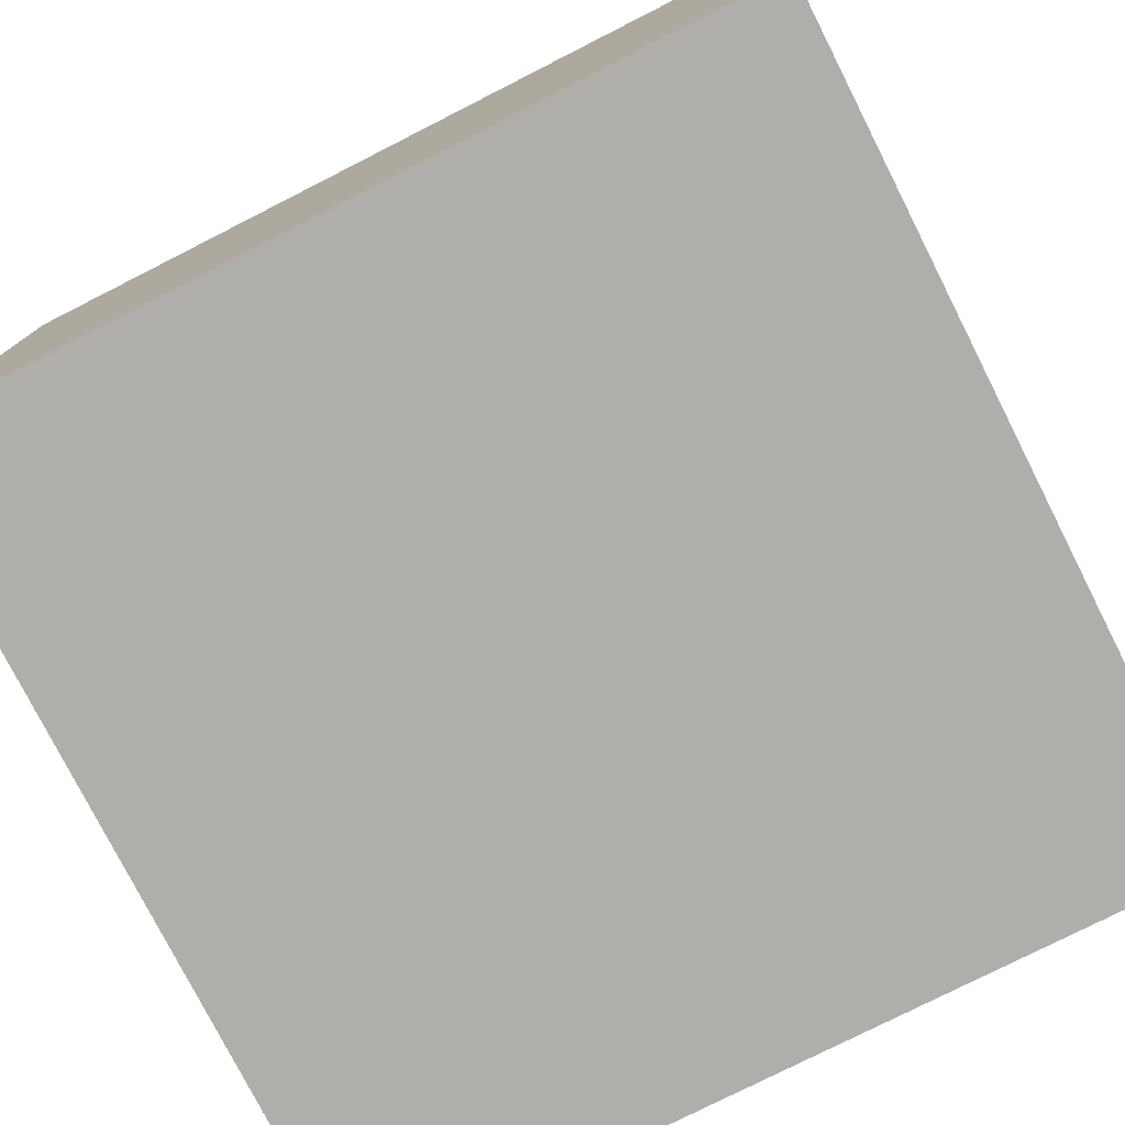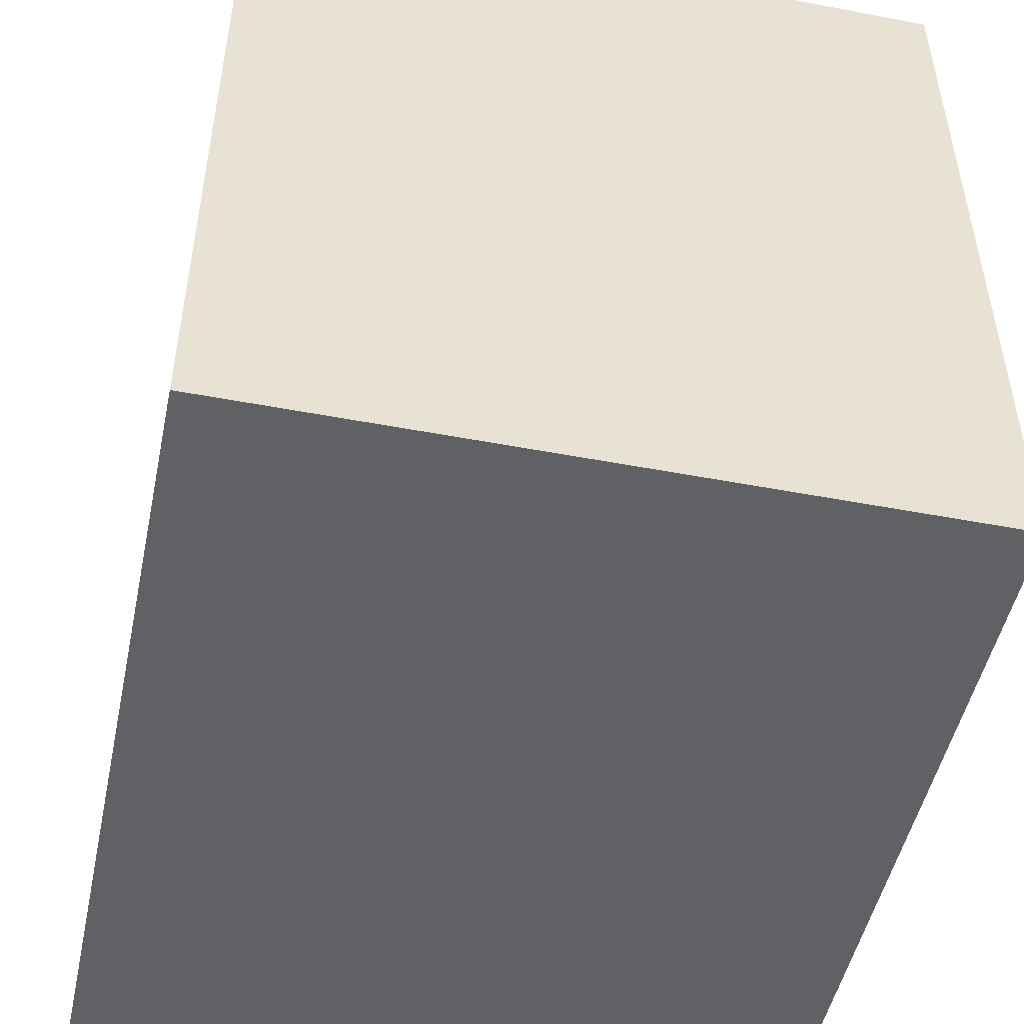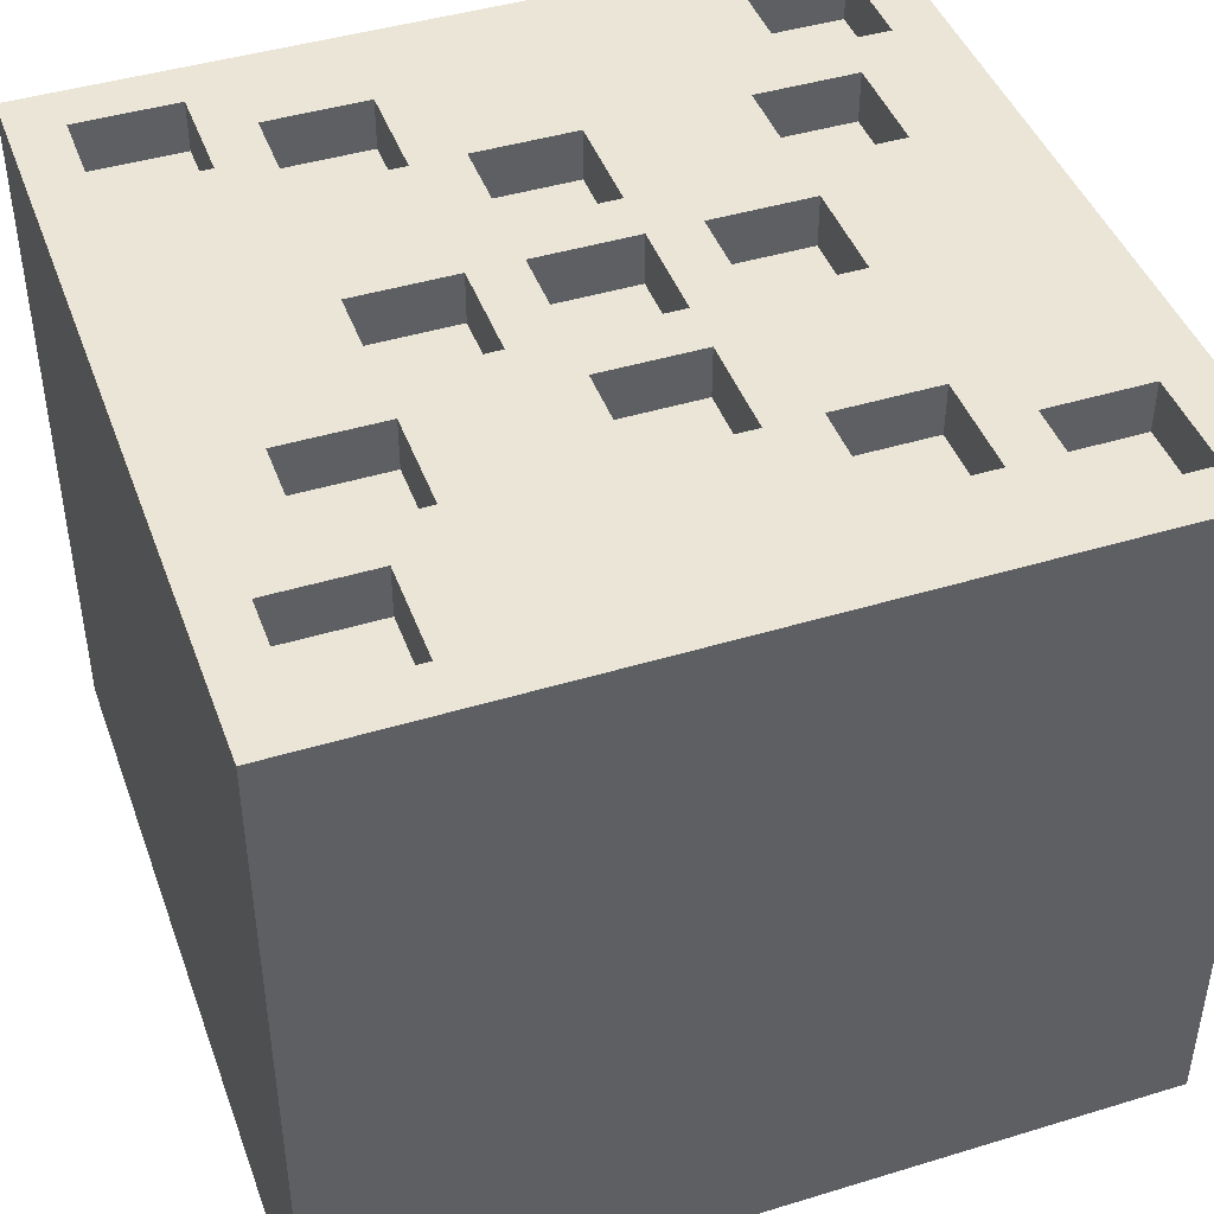
<metadata>
{"format":"obj","ext":"obj","renderer":"f3d","projection":"perspective","resolution":1024,"background":"white","views":[{"elev":-77.7,"azim":-153.1,"up":"+Y"},{"elev":-49.5,"azim":78.1,"up":"+Z"},{"elev":44.1,"azim":-19.6,"up":"+Y"}]}
</metadata>
<code>
o Cube_Cube.001
v 0 0 1
v 0 0 0
v 1 0 1
v 1 0 0
v 0 0 0
v 0 0 1
v 0 0.875 1
v 0 0.875 0
v 1 0 0
v 1 0.875 0
v 1 0 1
v 1 0.875 1
v 0 0.875 0.9375
v 0 0.875 0.875
v 0 0.875 0.8125
v 0 0.875 0.75
v 0 0.875 0.6875
v 0 0.875 0.625
v 0 0.875 0.5625
v 0 0.875 0.5
v 0 0.875 0.4375
v 0 0.875 0.375
v 0 0.875 0.3125
v 0 0.875 0.25
v 0 0.875 0.1875
v 0 0.875 0.125
v 0 0.875 0.0625
v 0.0625 0.875 0
v 0.125 0.875 0
v 0.1875 0.875 0
v 0.25 0.875 0
v 0.3125 0.875 0
v 0.375 0.875 0
v 0.4375 0.875 0
v 0.5 0.875 0
v 0.5625 0.875 0
v 0.625 0.875 0
v 0.6875 0.875 0
v 0.75 0.875 0
v 0.8125 0.875 0
v 0.875 0.875 0
v 0.9375 0.875 0
v 1 0.875 0.0625
v 1 0.875 0.125
v 1 0.875 0.1875
v 1 0.875 0.25
v 1 0.875 0.3125
v 1 0.875 0.375
v 1 0.875 0.4375
v 1 0.875 0.5
v 1 0.875 0.5625
v 1 0.875 0.625
v 1 0.875 0.6875
v 1 0.875 0.75
v 1 0.875 0.8125
v 1 0.875 0.875
v 1 0.875 0.9375
v 0.9375 0.875 1
v 0.875 0.875 1
v 0.8125 0.875 1
v 0.75 0.875 1
v 0.6875 0.875 1
v 0.625 0.875 1
v 0.5625 0.875 1
v 0.5 0.875 1
v 0.4375 0.875 1
v 0.375 0.875 1
v 0.3125 0.875 1
v 0.25 0.875 1
v 0.1875 0.875 1
v 0.125 0.875 1
v 0.0625 0.875 1
v 0.9375 0.875 0.0625
v 0.9375 0.875 0.125
v 0.9375 0.875 0.1875
v 0.9375 0.875 0.25
v 0.9375 0.875 0.3125
v 0.9375 0.875 0.375
v 0.9375 0.875 0.4375
v 0.9375 0.875 0.5
v 0.9375 0.875 0.5625
v 0.9375 0.875 0.625
v 0.9375 0.875 0.6875
v 0.9375 0.875 0.75
v 0.9375 0.875 0.8125
v 0.9375 0.875 0.875
v 0.9375 0.875 0.9375
v 0.875 0.875 0.0625
v 0.875 0.875 0.1875
v 0.875 0.875 0.25
v 0.875 0.875 0.3125
v 0.875 0.875 0.375
v 0.875 0.875 0.4375
v 0.875 0.875 0.5
v 0.875 0.875 0.5625
v 0.875 0.875 0.625
v 0.875 0.875 0.6875
v 0.875 0.875 0.75
v 0.875 0.875 0.8125
v 0.875 0.875 0.9375
v 0.8125 0.875 0.0625
v 0.8125 0.875 0.125
v 0.8125 0.875 0.1875
v 0.8125 0.875 0.25
v 0.8125 0.875 0.375
v 0.8125 0.875 0.4375
v 0.8125 0.875 0.5
v 0.8125 0.875 0.5625
v 0.8125 0.875 0.625
v 0.8125 0.875 0.6875
v 0.8125 0.875 0.75
v 0.8125 0.875 0.8125
v 0.8125 0.875 0.875
v 0.8125 0.875 0.9375
v 0.75 0.875 0.0625
v 0.75 0.875 0.125
v 0.75 0.875 0.1875
v 0.75 0.875 0.25
v 0.75 0.875 0.3125
v 0.75 0.875 0.375
v 0.75 0.875 0.4375
v 0.75 0.875 0.5
v 0.75 0.875 0.5625
v 0.75 0.875 0.625
v 0.75 0.875 0.6875
v 0.75 0.875 0.75
v 0.75 0.875 0.8125
v 0.75 0.875 0.875
v 0.75 0.875 0.9375
v 0.6875 0.875 0.0625
v 0.6875 0.875 0.125
v 0.6875 0.875 0.1875
v 0.6875 0.875 0.25
v 0.6875 0.875 0.3125
v 0.6875 0.875 0.375
v 0.6875 0.875 0.4375
v 0.6875 0.875 0.5625
v 0.6875 0.875 0.625
v 0.6875 0.875 0.6875
v 0.6875 0.875 0.75
v 0.6875 0.875 0.875
v 0.6875 0.875 0.9375
v 0.625 0.875 0.0625
v 0.625 0.875 0.125
v 0.625 0.875 0.1875
v 0.625 0.875 0.25
v 0.625 0.875 0.3125
v 0.625 0.875 0.375
v 0.625 0.875 0.4375
v 0.625 0.875 0.5
v 0.625 0.875 0.5625
v 0.625 0.875 0.625
v 0.625 0.875 0.6875
v 0.625 0.875 0.75
v 0.625 0.875 0.8125
v 0.625 0.875 0.875
v 0.625 0.875 0.9375
v 0.5625 0.875 0.0625
v 0.5625 0.875 0.125
v 0.5625 0.875 0.1875
v 0.5625 0.875 0.25
v 0.5625 0.875 0.3125
v 0.5625 0.875 0.375
v 0.5625 0.875 0.4375
v 0.5625 0.875 0.5
v 0.5625 0.875 0.5625
v 0.5625 0.875 0.625
v 0.5625 0.875 0.6875
v 0.5625 0.875 0.75
v 0.5625 0.875 0.8125
v 0.5625 0.875 0.875
v 0.5625 0.875 0.9375
v 0.5 0.875 0.0625
v 0.5 0.875 0.125
v 0.5 0.875 0.1875
v 0.5 0.875 0.25
v 0.5 0.875 0.375
v 0.5 0.875 0.4375
v 0.5 0.875 0.5625
v 0.5 0.875 0.625
v 0.5 0.875 0.75
v 0.5 0.875 0.8125
v 0.5 0.875 0.875
v 0.5 0.875 0.9375
v 0.4375 0.875 0.0625
v 0.4375 0.875 0.125
v 0.4375 0.875 0.1875
v 0.4375 0.875 0.25
v 0.4375 0.875 0.3125
v 0.4375 0.875 0.375
v 0.4375 0.875 0.4375
v 0.4375 0.875 0.5
v 0.4375 0.875 0.5625
v 0.4375 0.875 0.625
v 0.4375 0.875 0.6875
v 0.4375 0.875 0.75
v 0.4375 0.875 0.8125
v 0.4375 0.875 0.875
v 0.4375 0.875 0.9375
v 0.375 0.875 0.0625
v 0.375 0.875 0.125
v 0.375 0.875 0.1875
v 0.375 0.875 0.25
v 0.375 0.875 0.3125
v 0.375 0.875 0.375
v 0.375 0.875 0.4375
v 0.375 0.875 0.5
v 0.375 0.875 0.5625
v 0.375 0.875 0.625
v 0.375 0.875 0.6875
v 0.375 0.875 0.75
v 0.375 0.875 0.8125
v 0.375 0.875 0.875
v 0.375 0.875 0.9375
v 0.3125 0.875 0.0625
v 0.3125 0.875 0.125
v 0.3125 0.875 0.25
v 0.3125 0.875 0.3125
v 0.3125 0.875 0.375
v 0.3125 0.875 0.4375
v 0.3125 0.875 0.5625
v 0.3125 0.875 0.625
v 0.3125 0.875 0.6875
v 0.3125 0.875 0.75
v 0.3125 0.875 0.8125
v 0.3125 0.875 0.875
v 0.3125 0.875 0.9375
v 0.25 0.875 0.0625
v 0.25 0.875 0.125
v 0.25 0.875 0.1875
v 0.25 0.875 0.25
v 0.25 0.875 0.3125
v 0.25 0.875 0.375
v 0.25 0.875 0.4375
v 0.25 0.875 0.5
v 0.25 0.875 0.5625
v 0.25 0.875 0.625
v 0.25 0.875 0.6875
v 0.25 0.875 0.75
v 0.25 0.875 0.8125
v 0.25 0.875 0.875
v 0.25 0.875 0.9375
v 0.1875 0.875 0.0625
v 0.1875 0.875 0.125
v 0.1875 0.875 0.1875
v 0.1875 0.875 0.25
v 0.1875 0.875 0.3125
v 0.1875 0.875 0.375
v 0.1875 0.875 0.4375
v 0.1875 0.875 0.5
v 0.1875 0.875 0.5625
v 0.1875 0.875 0.625
v 0.1875 0.875 0.75
v 0.1875 0.875 0.8125
v 0.1875 0.875 0.875
v 0.1875 0.875 0.9375
v 0.125 0.875 0.0625
v 0.125 0.875 0.1875
v 0.125 0.875 0.25
v 0.125 0.875 0.3125
v 0.125 0.875 0.375
v 0.125 0.875 0.4375
v 0.125 0.875 0.5
v 0.125 0.875 0.5625
v 0.125 0.875 0.625
v 0.125 0.875 0.6875
v 0.125 0.875 0.75
v 0.125 0.875 0.8125
v 0.125 0.875 0.9375
v 0.0625 0.875 0.0625
v 0.0625 0.875 0.125
v 0.0625 0.875 0.1875
v 0.0625 0.875 0.25
v 0.0625 0.875 0.3125
v 0.0625 0.875 0.375
v 0.0625 0.875 0.4375
v 0.0625 0.875 0.5
v 0.0625 0.875 0.5625
v 0.0625 0.875 0.625
v 0.0625 0.875 0.6875
v 0.0625 0.875 0.75
v 0.0625 0.875 0.8125
v 0.0625 0.875 0.875
v 0.0625 0.875 0.9375
v 0.9375 0.8125 0.0625
v 0.9375 0.8125 0.125
v 0.9375 0.8125 0.1875
v 0.9375 0.8125 0.8125
v 0.9375 0.8125 0.875
v 0.9375 0.8125 0.9375
v 0.875 0.8125 0.0625
v 0.875 0.8125 0.125
v 0.875 0.8125 0.1875
v 0.875 0.8125 0.25
v 0.875 0.8125 0.3125
v 0.875 0.8125 0.375
v 0.875 0.8125 0.8125
v 0.875 0.8125 0.875
v 0.875 0.8125 0.9375
v 0.8125 0.8125 0.0625
v 0.8125 0.8125 0.125
v 0.8125 0.8125 0.1875
v 0.8125 0.8125 0.25
v 0.8125 0.8125 0.3125
v 0.8125 0.8125 0.375
v 0.8125 0.8125 0.8125
v 0.8125 0.8125 0.875
v 0.8125 0.8125 0.9375
v 0.75 0.8125 0.25
v 0.75 0.8125 0.3125
v 0.75 0.8125 0.375
v 0.75 0.8125 0.4375
v 0.75 0.8125 0.5
v 0.75 0.8125 0.5625
v 0.75 0.8125 0.75
v 0.75 0.8125 0.8125
v 0.75 0.8125 0.875
v 0.6875 0.8125 0.4375
v 0.6875 0.8125 0.5
v 0.6875 0.8125 0.5625
v 0.6875 0.8125 0.75
v 0.6875 0.8125 0.8125
v 0.6875 0.8125 0.875
v 0.625 0.8125 0.4375
v 0.625 0.8125 0.5
v 0.625 0.8125 0.5625
v 0.625 0.8125 0.75
v 0.625 0.8125 0.8125
v 0.625 0.8125 0.875
v 0.5625 0.8125 0.25
v 0.5625 0.8125 0.3125
v 0.5625 0.8125 0.375
v 0.5625 0.8125 0.4375
v 0.5625 0.8125 0.5
v 0.5625 0.8125 0.5625
v 0.5625 0.8125 0.625
v 0.5625 0.8125 0.6875
v 0.5625 0.8125 0.75
v 0.5 0.8125 0.25
v 0.5 0.8125 0.3125
v 0.5 0.8125 0.375
v 0.5 0.8125 0.4375
v 0.5 0.8125 0.5
v 0.5 0.8125 0.5625
v 0.5 0.8125 0.625
v 0.5 0.8125 0.6875
v 0.5 0.8125 0.75
v 0.4375 0.8125 0.25
v 0.4375 0.8125 0.3125
v 0.4375 0.8125 0.375
v 0.4375 0.8125 0.4375
v 0.4375 0.8125 0.5
v 0.4375 0.8125 0.5625
v 0.4375 0.8125 0.625
v 0.4375 0.8125 0.6875
v 0.4375 0.8125 0.75
v 0.375 0.8125 0.125
v 0.375 0.8125 0.1875
v 0.375 0.8125 0.25
v 0.375 0.8125 0.4375
v 0.375 0.8125 0.5
v 0.375 0.8125 0.5625
v 0.3125 0.8125 0.125
v 0.3125 0.8125 0.1875
v 0.3125 0.8125 0.25
v 0.3125 0.8125 0.4375
v 0.3125 0.8125 0.5
v 0.3125 0.8125 0.5625
v 0.25 0.8125 0.125
v 0.25 0.8125 0.1875
v 0.25 0.8125 0.25
v 0.25 0.8125 0.4375
v 0.25 0.8125 0.5
v 0.25 0.8125 0.5625
v 0.25 0.8125 0.625
v 0.25 0.8125 0.6875
v 0.25 0.8125 0.75
v 0.1875 0.8125 0.0625
v 0.1875 0.8125 0.125
v 0.1875 0.8125 0.1875
v 0.1875 0.8125 0.625
v 0.1875 0.8125 0.6875
v 0.1875 0.8125 0.75
v 0.1875 0.8125 0.8125
v 0.1875 0.8125 0.875
v 0.1875 0.8125 0.9375
v 0.125 0.8125 0.0625
v 0.125 0.8125 0.125
v 0.125 0.8125 0.1875
v 0.125 0.8125 0.625
v 0.125 0.8125 0.6875
v 0.125 0.8125 0.75
v 0.125 0.8125 0.8125
v 0.125 0.8125 0.875
v 0.125 0.8125 0.9375
v 0.0625 0.8125 0.0625
v 0.0625 0.8125 0.125
v 0.0625 0.8125 0.1875
v 0.0625 0.8125 0.8125
v 0.0625 0.8125 0.875
v 0.0625 0.8125 0.9375
f 1 3 11 6
f 3 4 9 11
f 2 1 6 5
f 2 4 3 1
f 4 2 5 9
f 6 7 13 14 15 16 17 18 19 20 21 22 23 24 25 26 27 8 5
f 5 8 28 29 30 31 32 33 34 35 36 37 38 39 40 41 42 10 9
f 9 10 43 44 45 46 47 48 49 50 51 52 53 54 55 56 57 12 11
f 11 12 58 59 60 61 62 63 64 65 66 67 68 69 70 71 72 7 6
f 284 13 7 72
f 57 87 58 12
f 87 100 59 58
f 100 114 60 59
f 114 129 61 60
f 129 142 62 61
f 142 157 63 62
f 157 172 64 63
f 172 184 65 64
f 184 199 66 65
f 199 214 67 66
f 214 227 68 67
f 227 242 69 68
f 242 256 70 69
f 256 269 71 70
f 269 284 72 71
f 10 42 73 43
f 43 73 74 44
f 44 74 75 45
f 45 75 76 46
f 46 76 77 47
f 47 77 78 48
f 48 78 79 49
f 49 79 80 50
f 50 80 81 51
f 51 81 82 52
f 52 82 83 53
f 53 83 84 54
f 54 84 85 55
f 55 85 86 56
f 56 86 87 57
f 42 41 88 73
f 137 123 314 320
f 268 282 399 393
f 75 89 90 76
f 76 90 91 77
f 77 91 92 78
f 78 92 93 79
f 79 93 94 80
f 80 94 95 81
f 81 95 96 82
f 82 96 97 83
f 83 97 98 84
f 84 98 99 85
f 163 162 331 332
f 208 207 361 362
f 41 40 101 88
f 162 161 330 331
f 73 88 291 285
f 89 103 104 90
f 207 206 360 361
f 121 136 318 312
f 92 105 106 93
f 93 106 107 94
f 94 107 108 95
f 95 108 109 96
f 96 109 110 97
f 97 110 111 98
f 98 111 112 99
f 231 217 365 371
f 181 169 338 347
f 40 39 115 101
f 101 115 116 102
f 102 116 117 103
f 103 117 118 104
f 113 114 308 307
f 216 229 369 363
f 105 120 121 106
f 106 121 122 107
f 107 122 123 108
f 108 123 124 109
f 109 124 125 110
f 110 125 126 111
f 111 126 127 112
f 112 127 128 113
f 113 128 129 114
f 39 38 130 115
f 115 130 131 116
f 116 131 132 117
f 117 132 133 118
f 118 133 134 119
f 119 134 135 120
f 120 135 136 121
f 112 113 307 306
f 167 180 345 336
f 123 137 138 124
f 124 138 139 125
f 125 139 140 126
f 203 202 358 359
f 179 166 335 344
f 128 141 142 129
f 38 37 143 130
f 130 143 144 131
f 131 144 145 132
f 132 145 146 133
f 133 146 147 134
f 134 147 148 135
f 135 148 149 136
f 202 201 357 358
f 164 178 342 333
f 137 151 152 138
f 138 152 153 139
f 139 153 154 140
f 155 156 329 328
f 177 163 332 341
f 141 156 157 142
f 37 36 158 143
f 143 158 159 144
f 144 159 160 145
f 145 160 161 146
f 146 161 162 147
f 147 162 163 148
f 148 163 164 149
f 149 164 165 150
f 150 165 166 151
f 151 166 167 152
f 152 167 168 153
f 153 168 169 154
f 154 169 170 155
f 155 170 171 156
f 156 171 172 157
f 36 35 173 158
f 158 173 174 159
f 159 174 175 160
f 160 175 176 161
f 154 155 328 327
f 245 244 379 380
f 163 177 178 164
f 272 258 389 398
f 244 243 378 379
f 166 179 180 167
f 161 176 339 330
f 257 270 396 387
f 169 181 182 170
f 170 182 183 171
f 171 183 184 172
f 35 34 185 173
f 173 185 186 174
f 174 186 187 175
f 175 187 188 176
f 221 208 362 368
f 269 256 386 395
f 177 190 191 178
f 150 151 326 325
f 195 196 356 355
f 179 193 194 180
f 149 150 325 324
f 206 220 366 360
f 181 196 197 182
f 182 197 198 183
f 183 198 199 184
f 34 33 200 185
f 185 200 201 186
f 186 201 202 187
f 187 202 203 188
f 188 203 204 189
f 189 204 205 190
f 190 205 206 191
f 191 206 207 192
f 192 207 208 193
f 193 208 209 194
f 194 209 210 195
f 195 210 211 196
f 196 211 212 197
f 197 212 213 198
f 198 213 214 199
f 33 32 215 200
f 200 215 216 201
f 194 195 355 354
f 254 268 393 384
f 203 217 218 204
f 204 218 219 205
f 205 219 220 206
f 102 103 302 301
f 267 253 383 392
f 208 221 222 209
f 209 222 223 210
f 210 223 224 211
f 211 224 225 212
f 212 225 226 213
f 213 226 227 214
f 32 31 228 215
f 215 228 229 216
f 192 193 353 352
f 101 102 301 300
f 217 231 232 218
f 218 232 233 219
f 219 233 234 220
f 239 238 376 377
f 283 284 401 400
f 221 236 237 222
f 222 237 238 223
f 223 238 239 224
f 224 239 240 225
f 225 240 241 226
f 226 241 242 227
f 31 30 243 228
f 228 243 244 229
f 229 244 245 230
f 230 245 246 231
f 231 246 247 232
f 232 247 248 233
f 233 248 249 234
f 234 249 250 235
f 235 250 251 236
f 236 251 252 237
f 217 203 359 365
f 191 192 352 351
f 239 253 254 240
f 240 254 255 241
f 241 255 256 242
f 30 29 257 243
f 120 105 305 311
f 252 265 390 381
f 245 258 259 246
f 246 259 260 247
f 247 260 261 248
f 248 261 262 249
f 249 262 263 250
f 250 263 264 251
f 251 264 265 252
f 238 237 375 376
f 282 283 400 399
f 253 267 268 254
f 201 216 363 357
f 189 190 350 349
f 29 28 270 257
f 104 118 309 303
f 235 236 374 373
f 258 272 273 259
f 259 273 274 260
f 260 274 275 261
f 261 275 276 262
f 262 276 277 263
f 263 277 278 264
f 264 278 279 265
f 265 279 280 266
f 266 280 281 267
f 267 281 282 268
f 188 189 349 348
f 234 235 373 372
f 28 8 27 270
f 270 27 26 271
f 271 26 25 272
f 272 25 24 273
f 273 24 23 274
f 274 23 22 275
f 275 22 21 276
f 276 21 20 277
f 277 20 19 278
f 278 19 18 279
f 279 18 17 280
f 280 17 16 281
f 281 16 15 282
f 282 15 14 283
f 283 14 13 284
f 285 291 292 286
f 286 292 293 287
f 288 297 298 289
f 289 298 299 290
f 291 300 301 292
f 292 301 302 293
f 294 303 304 295
f 295 304 305 296
f 297 306 307 298
f 298 307 308 299
f 303 309 310 304
f 304 310 311 305
f 312 318 319 313
f 313 319 320 314
f 315 321 322 316
f 316 322 323 317
f 318 324 325 319
f 319 325 326 320
f 321 327 328 322
f 322 328 329 323
f 330 339 340 331
f 331 340 341 332
f 333 342 343 334
f 334 343 344 335
f 336 345 346 337
f 337 346 347 338
f 339 348 349 340
f 340 349 350 341
f 342 351 352 343
f 343 352 353 344
f 345 354 355 346
f 346 355 356 347
f 357 363 364 358
f 358 364 365 359
f 360 366 367 361
f 361 367 368 362
f 363 369 370 364
f 364 370 371 365
f 366 372 373 367
f 367 373 374 368
f 375 381 382 376
f 376 382 383 377
f 378 387 388 379
f 379 388 389 380
f 381 390 391 382
f 382 391 392 383
f 384 393 394 385
f 385 394 395 386
f 387 396 397 388
f 388 397 398 389
f 393 399 400 394
f 394 400 401 395
f 220 234 372 366
f 89 75 287 293
f 255 254 384 385
f 165 164 333 334
f 284 269 395 401
f 256 255 385 386
f 118 119 310 309
f 236 221 368 374
f 74 73 285 286
f 166 165 334 335
f 119 120 311 310
f 126 140 321 315
f 75 74 286 287
f 176 188 348 339
f 168 167 336 337
f 122 121 312 313
f 141 128 317 323
f 169 168 337 338
f 190 177 341 350
f 123 122 313 314
f 178 191 351 342
f 193 179 344 353
f 180 194 354 345
f 127 126 315 316
f 85 99 297 288
f 128 127 316 317
f 196 181 347 356
f 100 87 290 299
f 136 149 324 318
f 88 101 300 291
f 265 266 391 390
f 86 85 288 289
f 266 267 392 391
f 151 137 320 326
f 87 86 289 290
f 103 89 293 302
f 90 104 303 294
f 140 154 327 321
f 237 252 381 375
f 105 92 296 305
f 156 141 323 329
f 253 239 377 383
f 270 271 397 396
f 91 90 294 295
f 271 272 398 397
f 92 91 295 296
f 243 257 387 378
f 229 230 370 369
f 99 112 306 297
f 258 245 380 389
f 230 231 371 370
f 114 100 299 308

</code>
